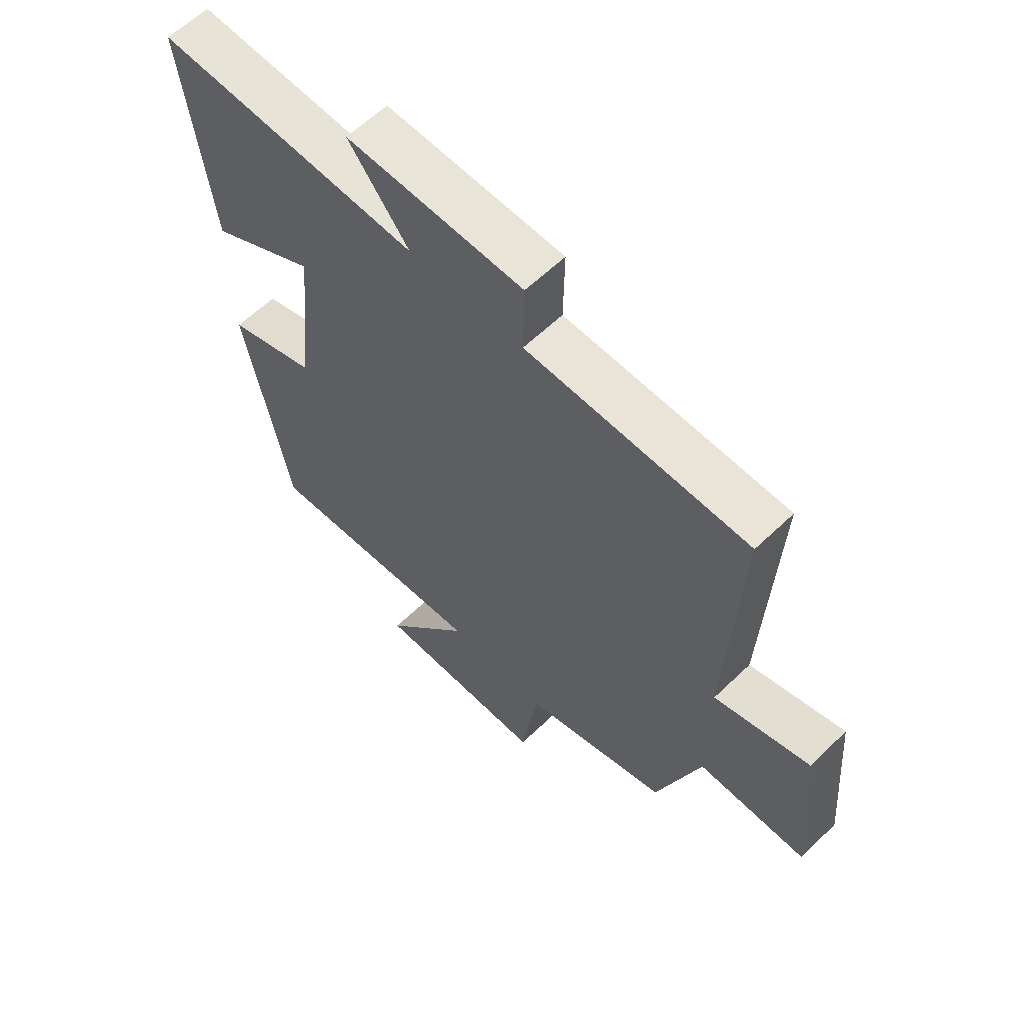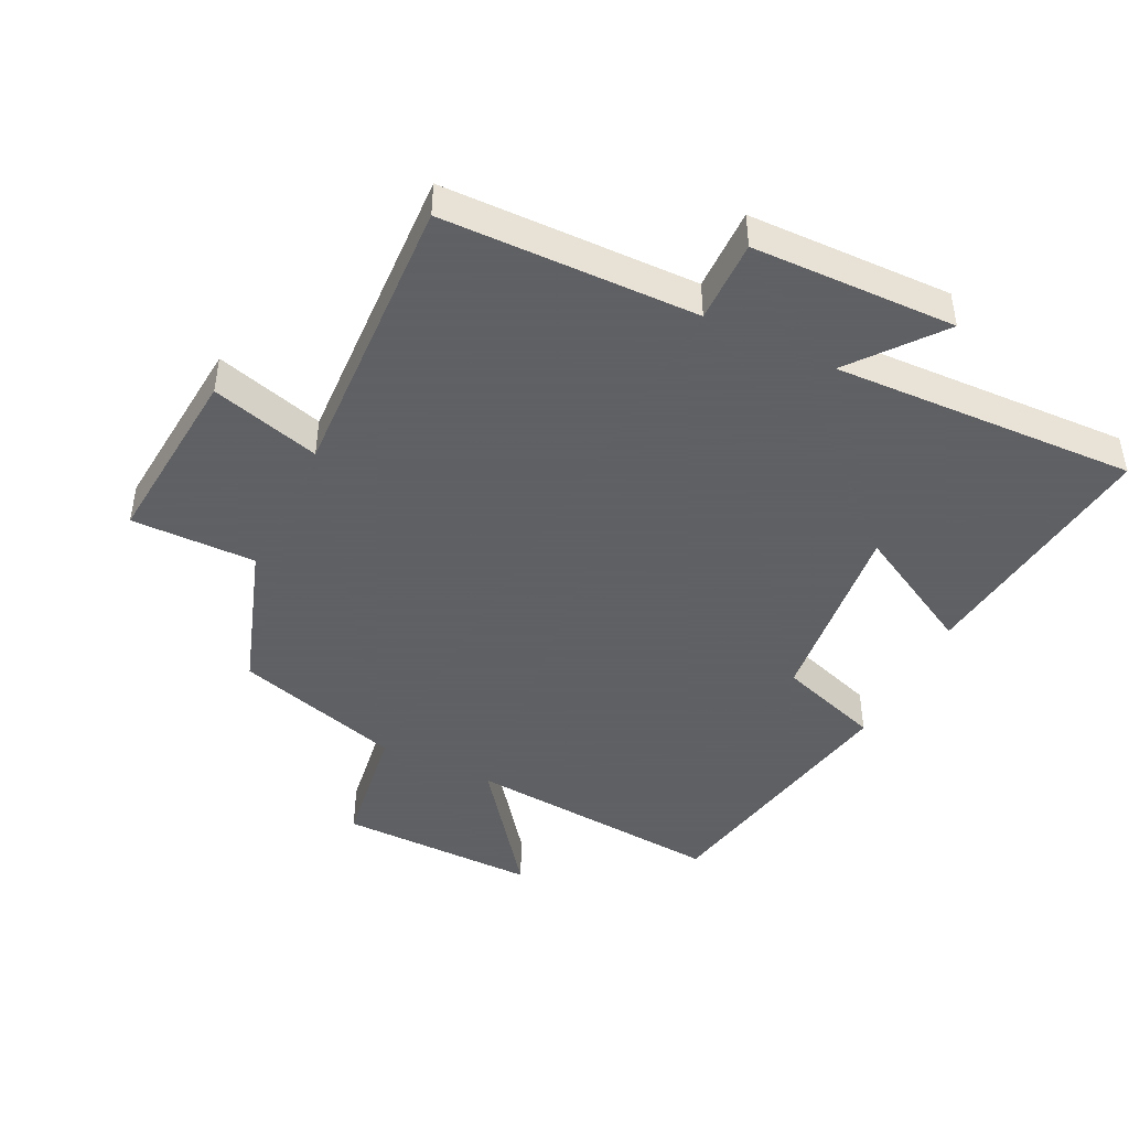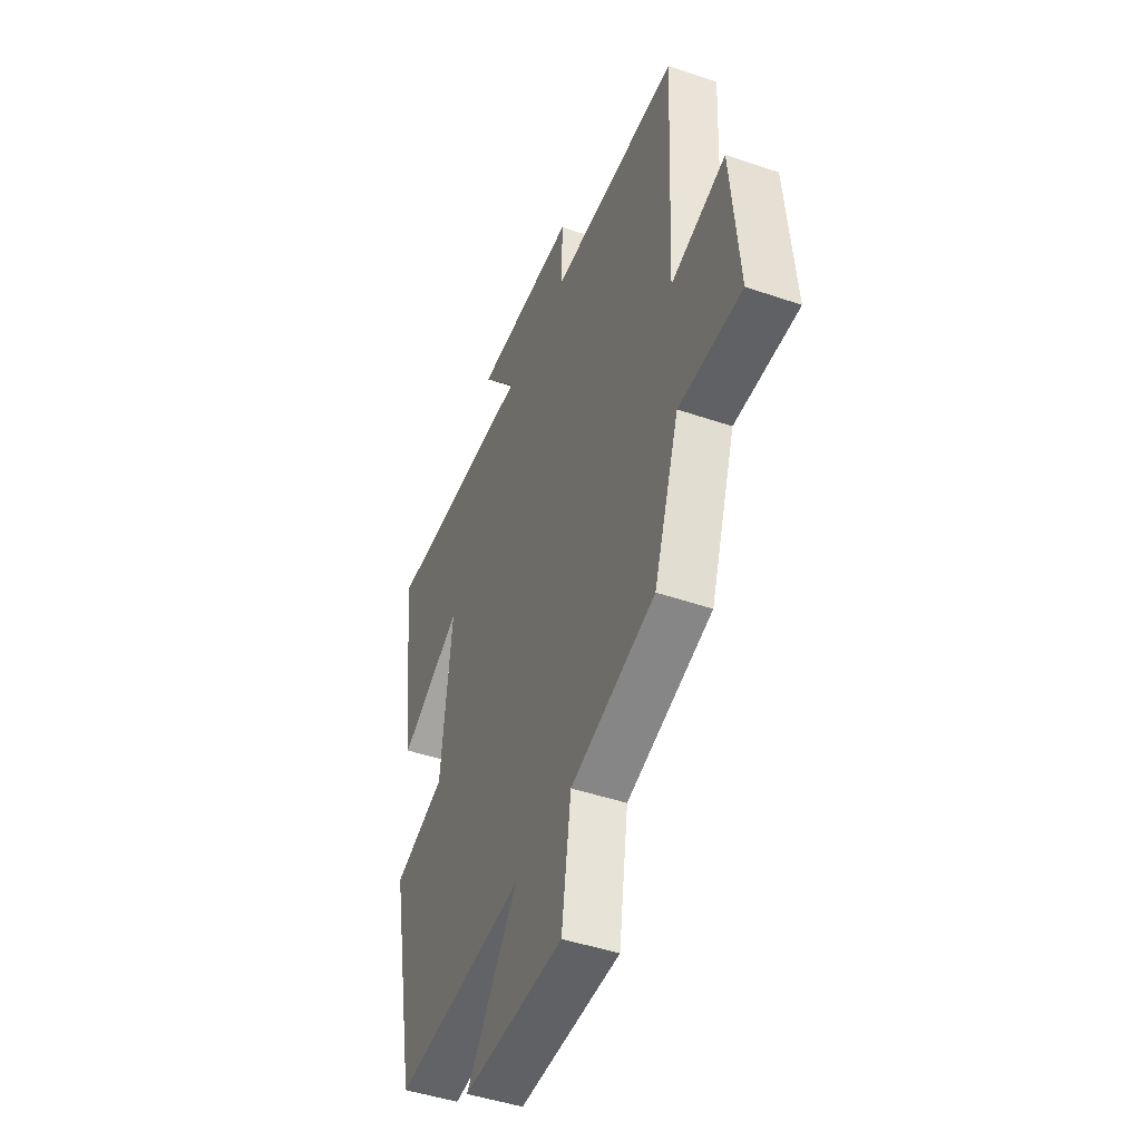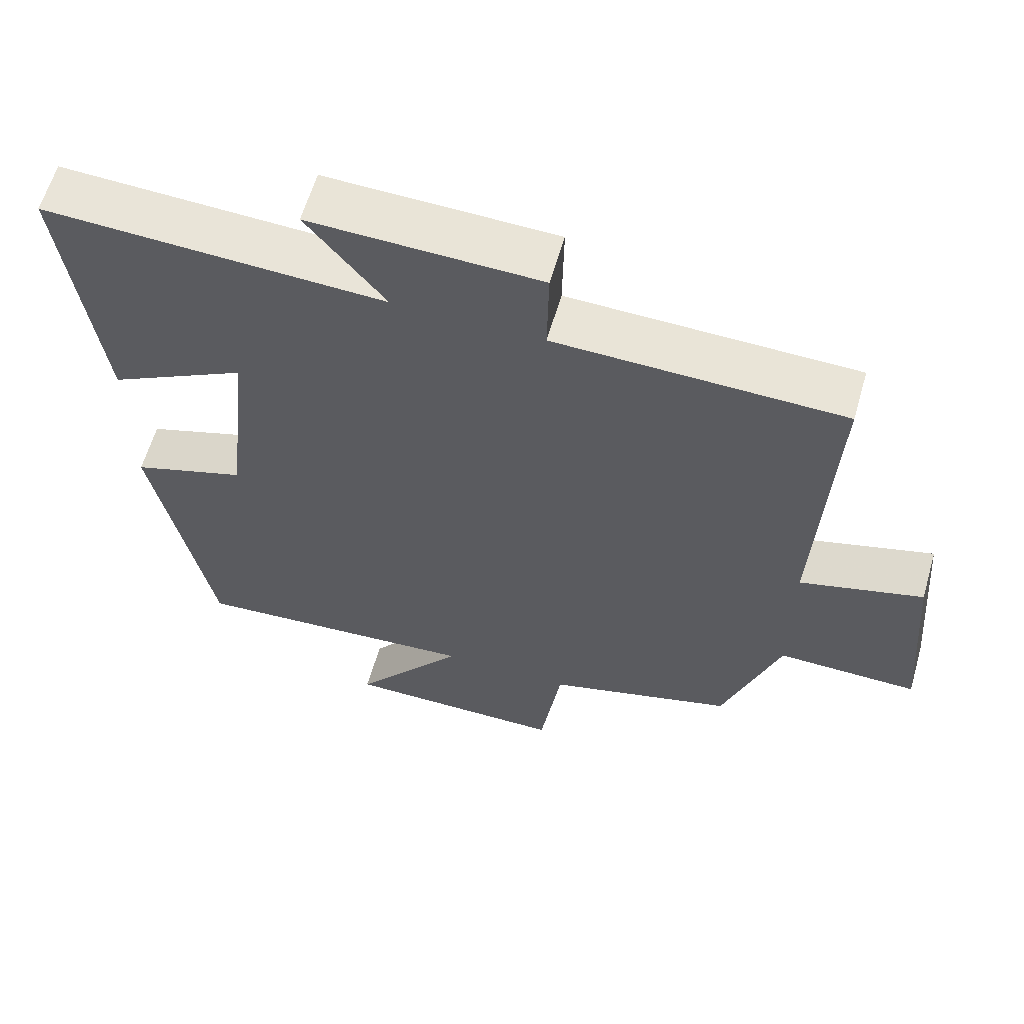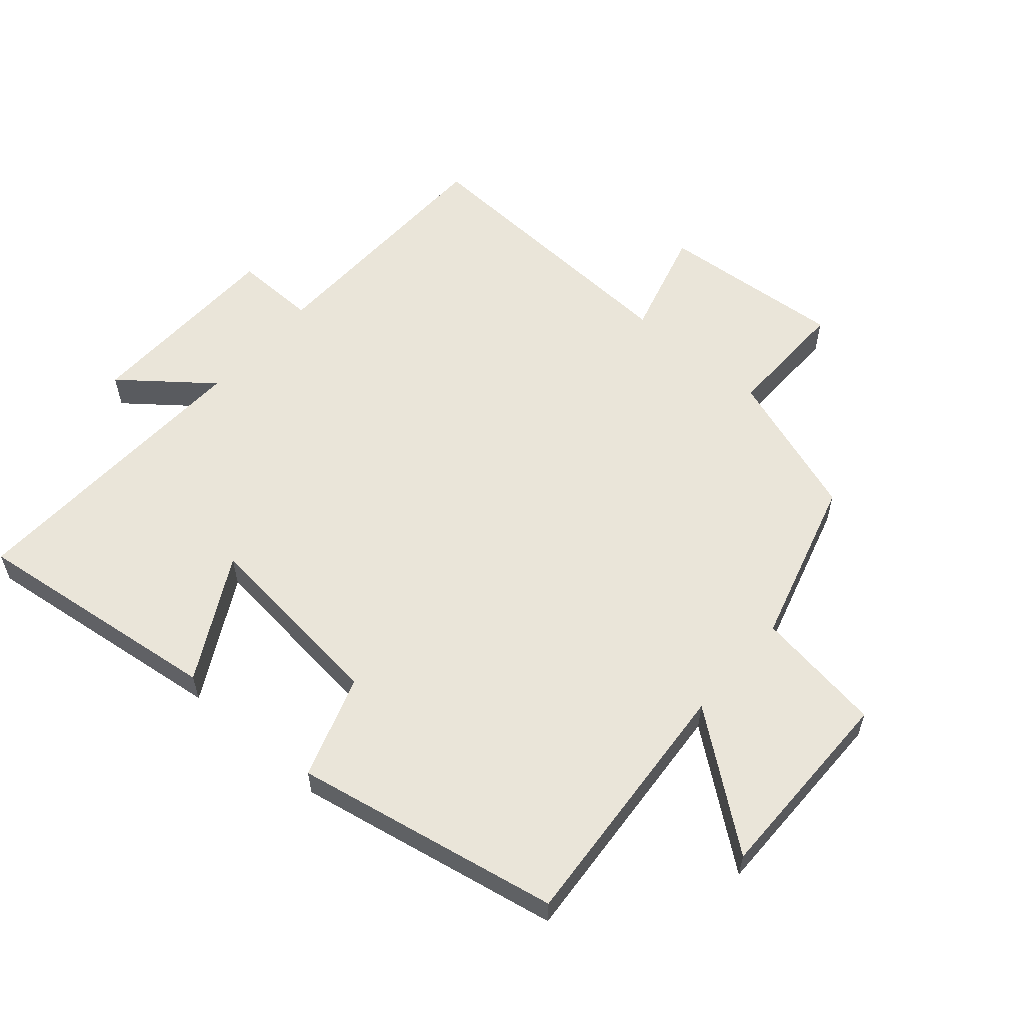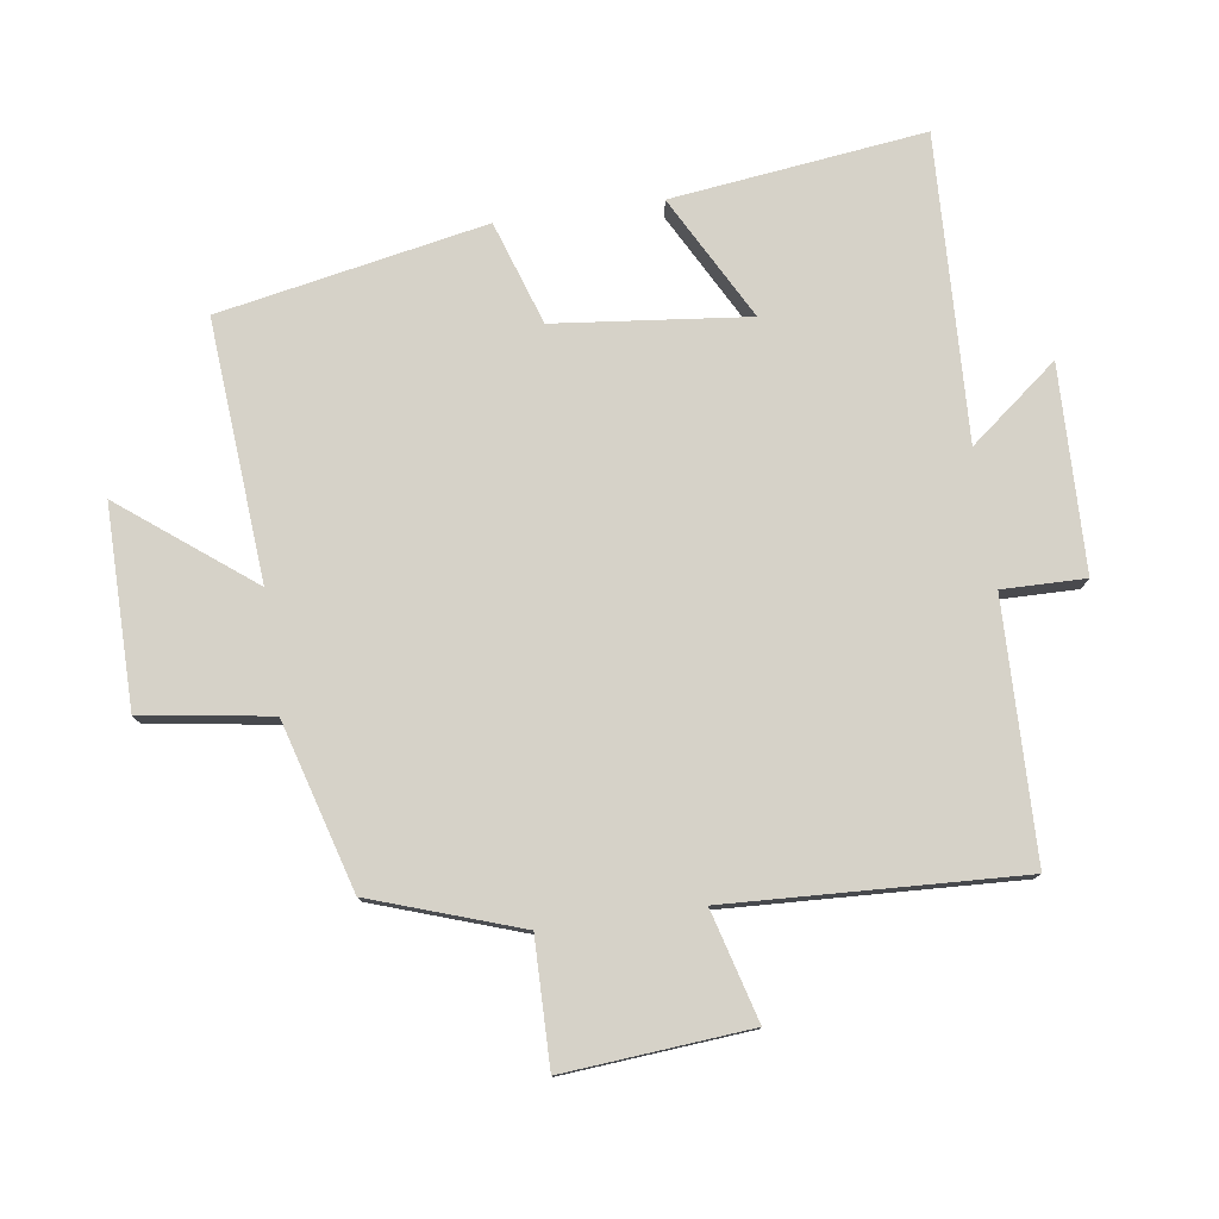
<metadata>
{"format":"obj","ext":"obj","renderer":"f3d","projection":"perspective","resolution":1024,"background":"white","views":[{"elev":60.7,"azim":-134.5,"up":"+Z"},{"elev":-45.3,"azim":-26.2,"up":"+Y"},{"elev":-46.5,"azim":-111.3,"up":"+Z"},{"elev":61.1,"azim":-163.9,"up":"+Z"},{"elev":58.1,"azim":131.0,"up":"+Y"},{"elev":78.0,"azim":-98.1,"up":"+Y"}]}
</metadata>
<code>
v -0.521 0.07 0.491
v -0.127 0.07 0.5
v -0.129 0.07 0.628
v 0.187 0.07 0.636
v 0.079 0.07 0.5
v 0.549 0.07 0.52
v 0.5 0.07 0.129
v 0.309 0.07 0.232
v 0.341 0.07 -0.066
v 0.5 0.07 -0.119
v 0.42 0.07 -0.531
v 0.019 0.07 -0.5
v 0.174 0.07 -0.701
v -0.134 0.07 -0.699
v -0.163 0.07 -0.5
v -0.422 0.07 -0.425
v -0.5 0.07 -0.196
v -0.693 0.07 -0.199
v -0.669 0.07 0.087
v -0.5 0.07 0.04
v -0.521 0 0.491
v -0.127 0 0.5
v -0.129 0 0.628
v 0.187 0 0.636
v 0.079 0 0.5
v 0.549 0 0.52
v 0.5 0 0.129
v 0.309 0 0.232
v 0.341 0 -0.066
v 0.5 0 -0.119
v 0.42 0 -0.531
v 0.019 0 -0.5
v 0.174 0 -0.701
v -0.134 0 -0.699
v -0.163 0 -0.5
v -0.422 0 -0.425
v -0.5 0 -0.196
v -0.693 0 -0.199
v -0.669 0 0.087
v -0.5 0 0.04
f 17 18 19 20
f 15 16 17 20
f 15 20 1 2
f 12 13 14 15
f 12 15 2
f 9 10 11 12
f 8 9 12 2
f 5 6 7 8
f 5 8 2 3
f 3 4 5
f 40 39 38 37
f 40 37 36 35
f 22 21 40 35
f 35 34 33 32
f 22 35 32
f 32 31 30 29
f 22 32 29 28
f 28 27 26 25
f 23 22 28 25
f 25 24 23
f 1 21 22 2
f 2 22 23 3
f 3 23 24 4
f 4 24 25 5
f 5 25 26 6
f 6 26 27 7
f 7 27 28 8
f 8 28 29 9
f 9 29 30 10
f 10 30 31 11
f 11 31 32 12
f 12 32 33 13
f 13 33 34 14
f 14 34 35 15
f 15 35 36 16
f 16 36 37 17
f 17 37 38 18
f 18 38 39 19
f 19 39 40 20
f 20 40 21 1

</code>
